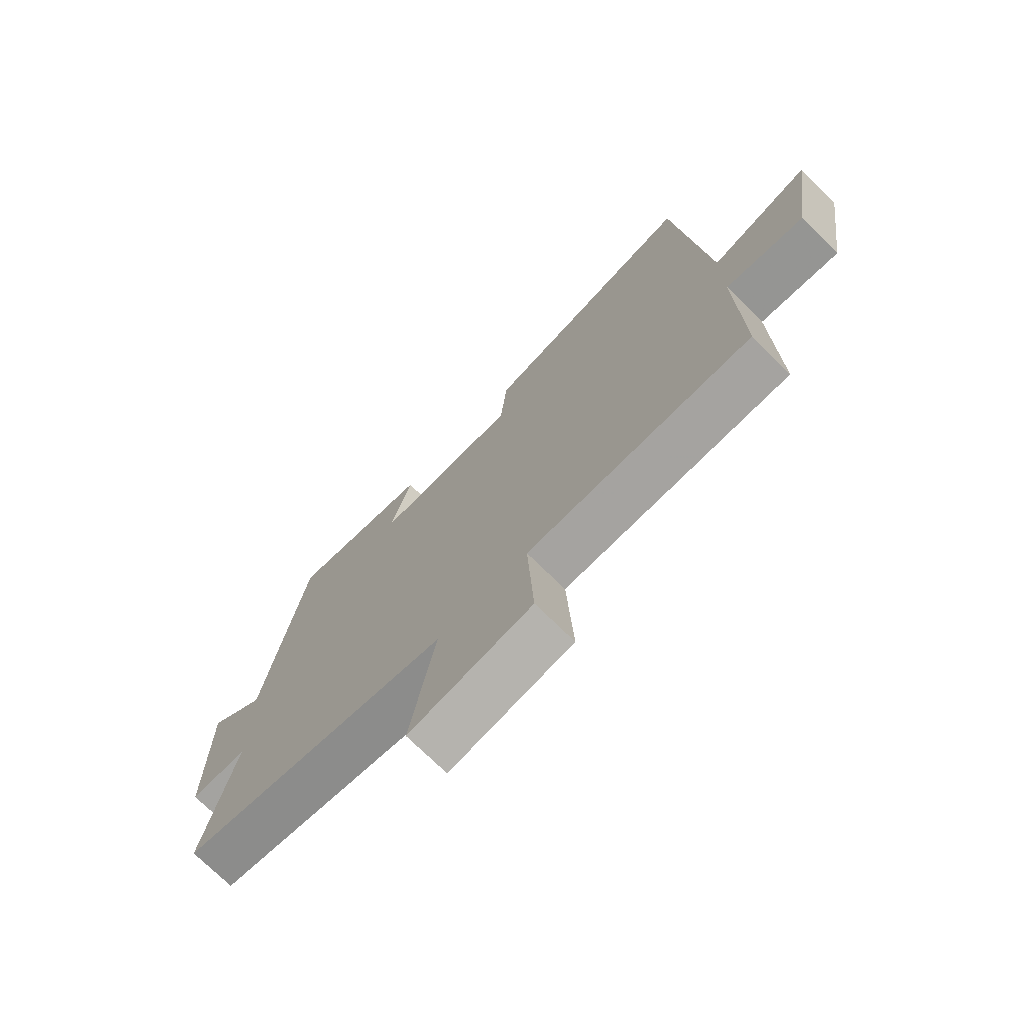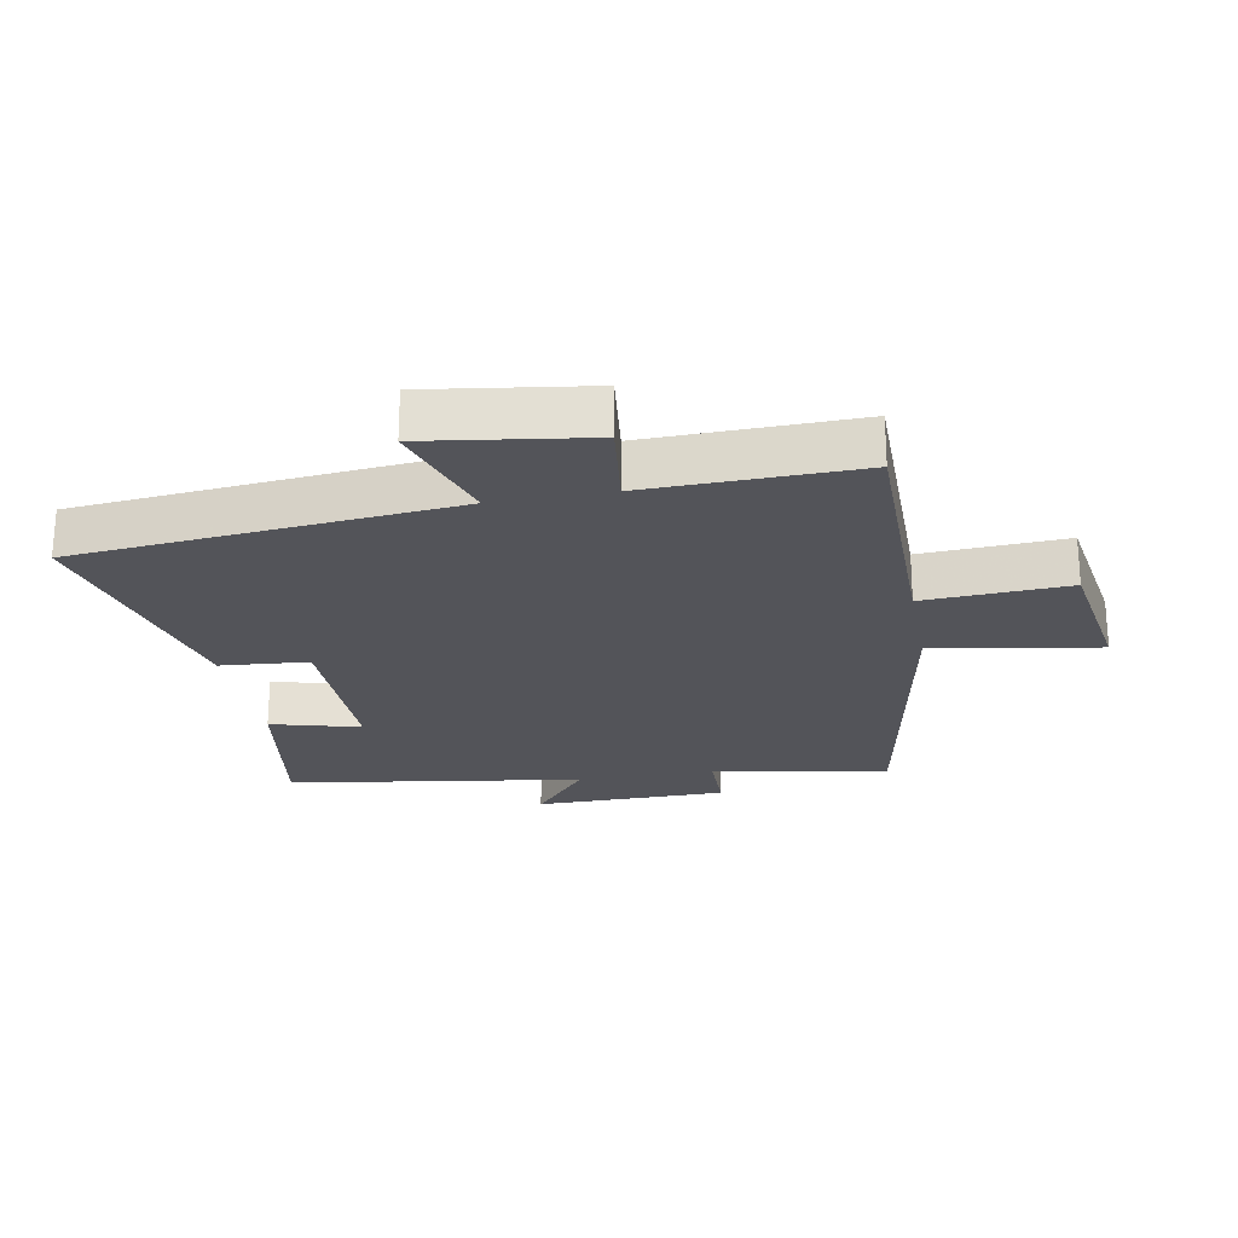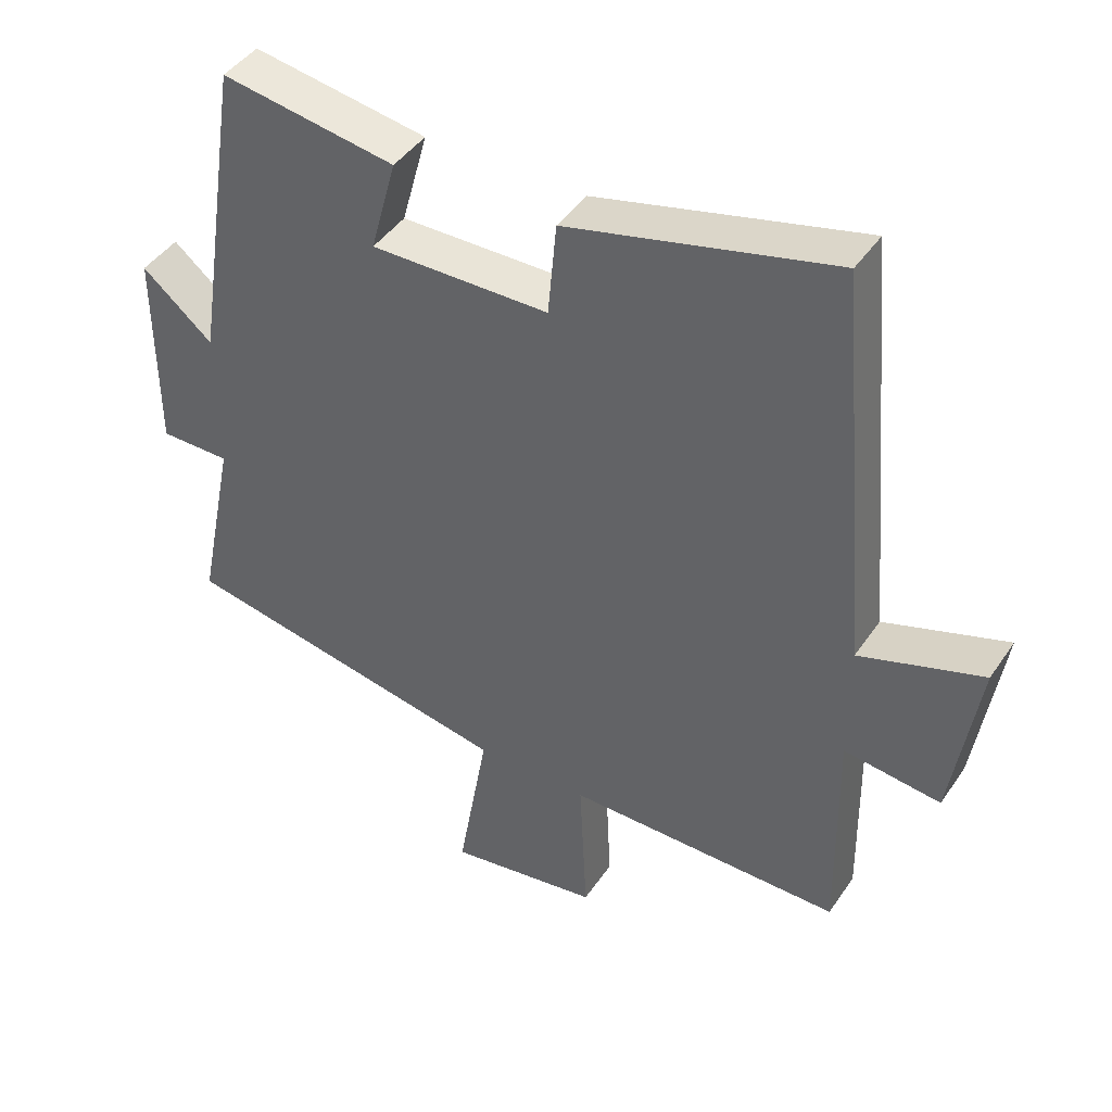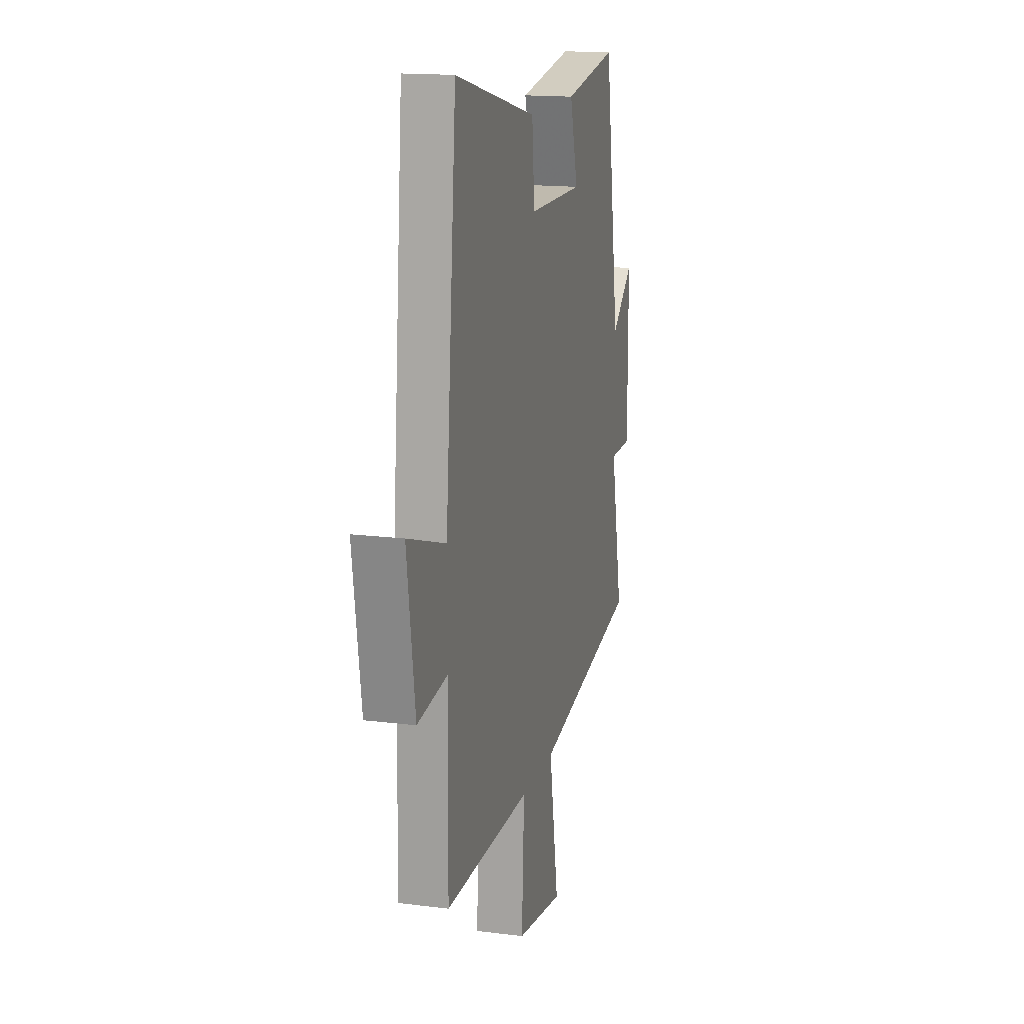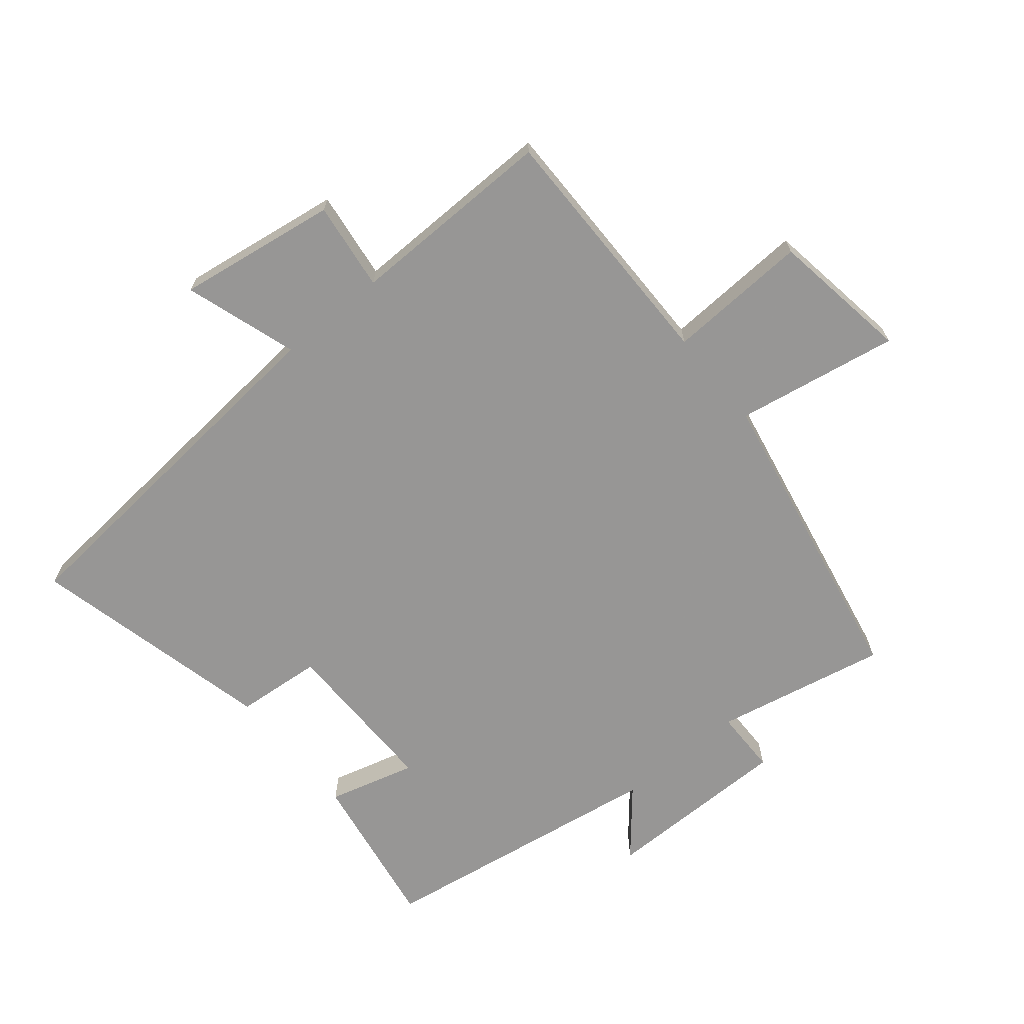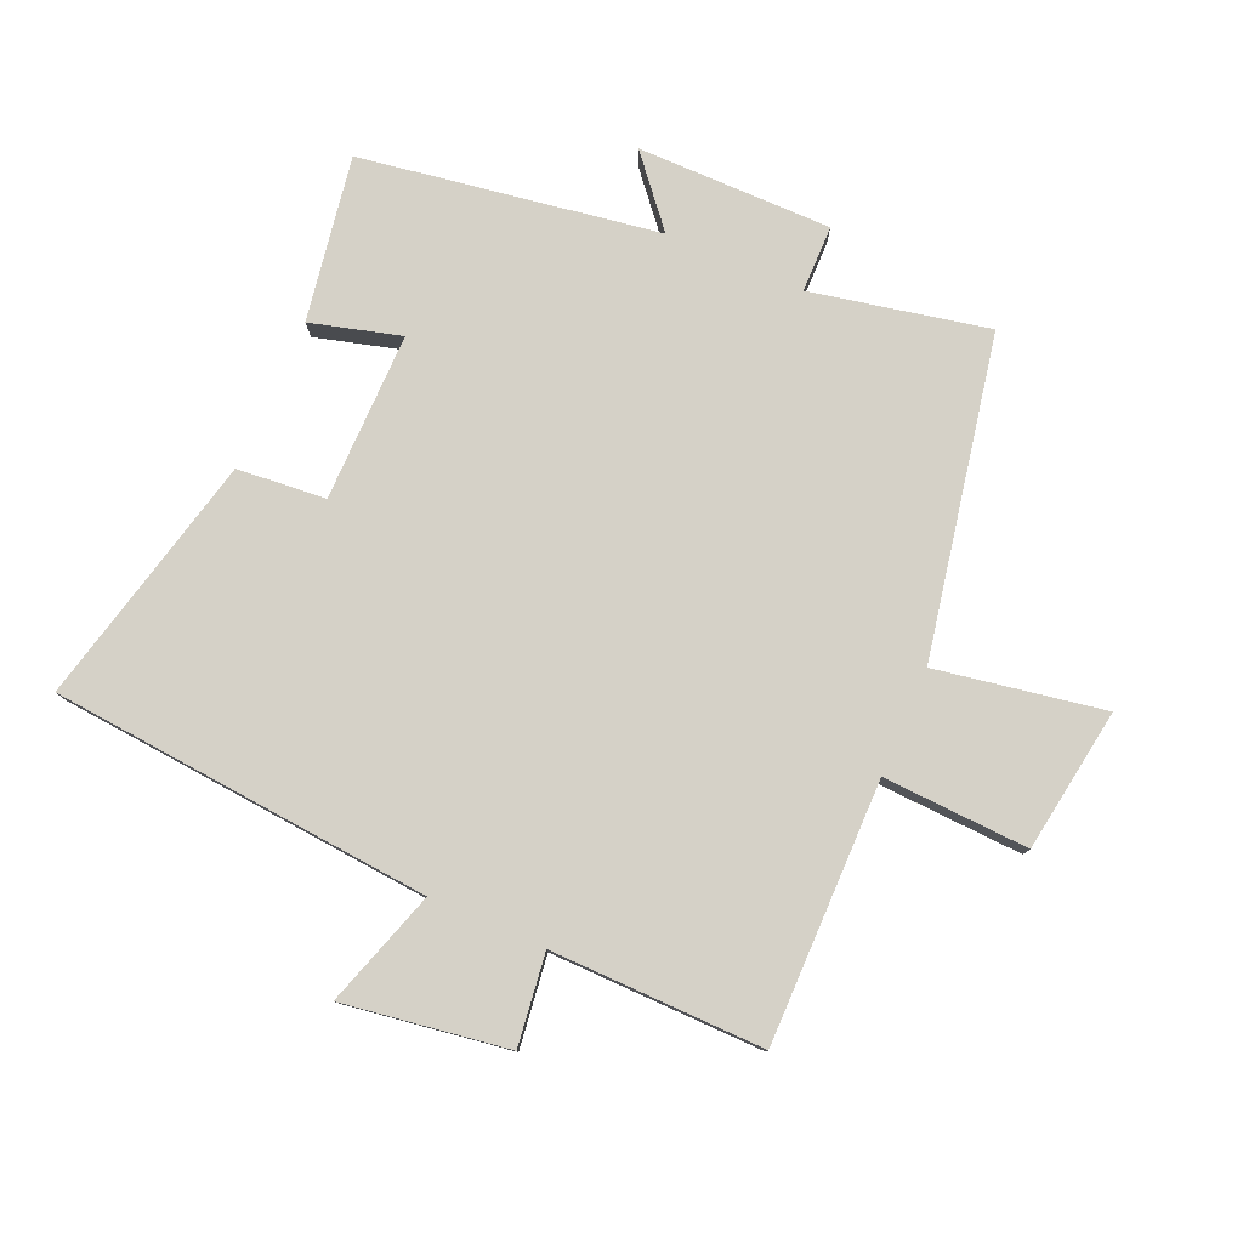
<metadata>
{"format":"obj","ext":"obj","renderer":"f3d","projection":"perspective","resolution":1024,"background":"white","views":[{"elev":-73.3,"azim":45.4,"up":"+Z"},{"elev":-23.8,"azim":100.7,"up":"+Y"},{"elev":43.7,"azim":31.7,"up":"+Z"},{"elev":15.9,"azim":104.7,"up":"+Z"},{"elev":-68.0,"azim":129.5,"up":"+Y"},{"elev":79.0,"azim":113.5,"up":"+Y"}]}
</metadata>
<code>
v 0.505 0.07 -0.502
v 0.101 0.07 -0.5
v 0.112 0.07 -0.725
v -0.11 0.07 -0.759
v -0.065 0.07 -0.5
v -0.556 0.07 -0.405
v -0.5 0.07 -0.132
v -0.603 0.07 -0.131
v -0.603 0.07 0.169
v -0.5 0.07 0.082
v -0.428 0.07 0.542
v -0.174 0.07 0.5
v -0.212 0.07 0.361
v 0.048 0.07 0.363
v 0.06 0.07 0.5
v 0.448 0.07 0.593
v 0.5 0.07 0.005
v 0.679 0.07 0.063
v 0.641 0.07 -0.191
v 0.5 0.07 -0.173
v 0.505 0 -0.502
v 0.101 0 -0.5
v 0.112 0 -0.725
v -0.11 0 -0.759
v -0.065 0 -0.5
v -0.556 0 -0.405
v -0.5 0 -0.132
v -0.603 0 -0.131
v -0.603 0 0.169
v -0.5 0 0.082
v -0.428 0 0.542
v -0.174 0 0.5
v -0.212 0 0.361
v 0.048 0 0.363
v 0.06 0 0.5
v 0.448 0 0.593
v 0.5 0 0.005
v 0.679 0 0.063
v 0.641 0 -0.191
v 0.5 0 -0.173
f 17 18 19 20
f 16 17 20
f 15 16 20
f 14 15 20
f 20 1 2
f 14 20 2
f 13 14 2
f 10 11 12 13
f 10 13 2 3
f 7 8 9 10
f 5 6 7
f 5 7 10
f 3 4 5
f 3 5 10
f 40 39 38 37
f 40 37 36
f 40 36 35
f 40 35 34
f 22 21 40
f 22 40 34
f 22 34 33
f 33 32 31 30
f 23 22 33 30
f 30 29 28 27
f 27 26 25
f 30 27 25
f 25 24 23
f 30 25 23
f 1 21 22 2
f 2 22 23 3
f 3 23 24 4
f 4 24 25 5
f 5 25 26 6
f 6 26 27 7
f 7 27 28 8
f 8 28 29 9
f 9 29 30 10
f 10 30 31 11
f 11 31 32 12
f 12 32 33 13
f 13 33 34 14
f 14 34 35 15
f 15 35 36 16
f 16 36 37 17
f 17 37 38 18
f 18 38 39 19
f 19 39 40 20
f 20 40 21 1

</code>
